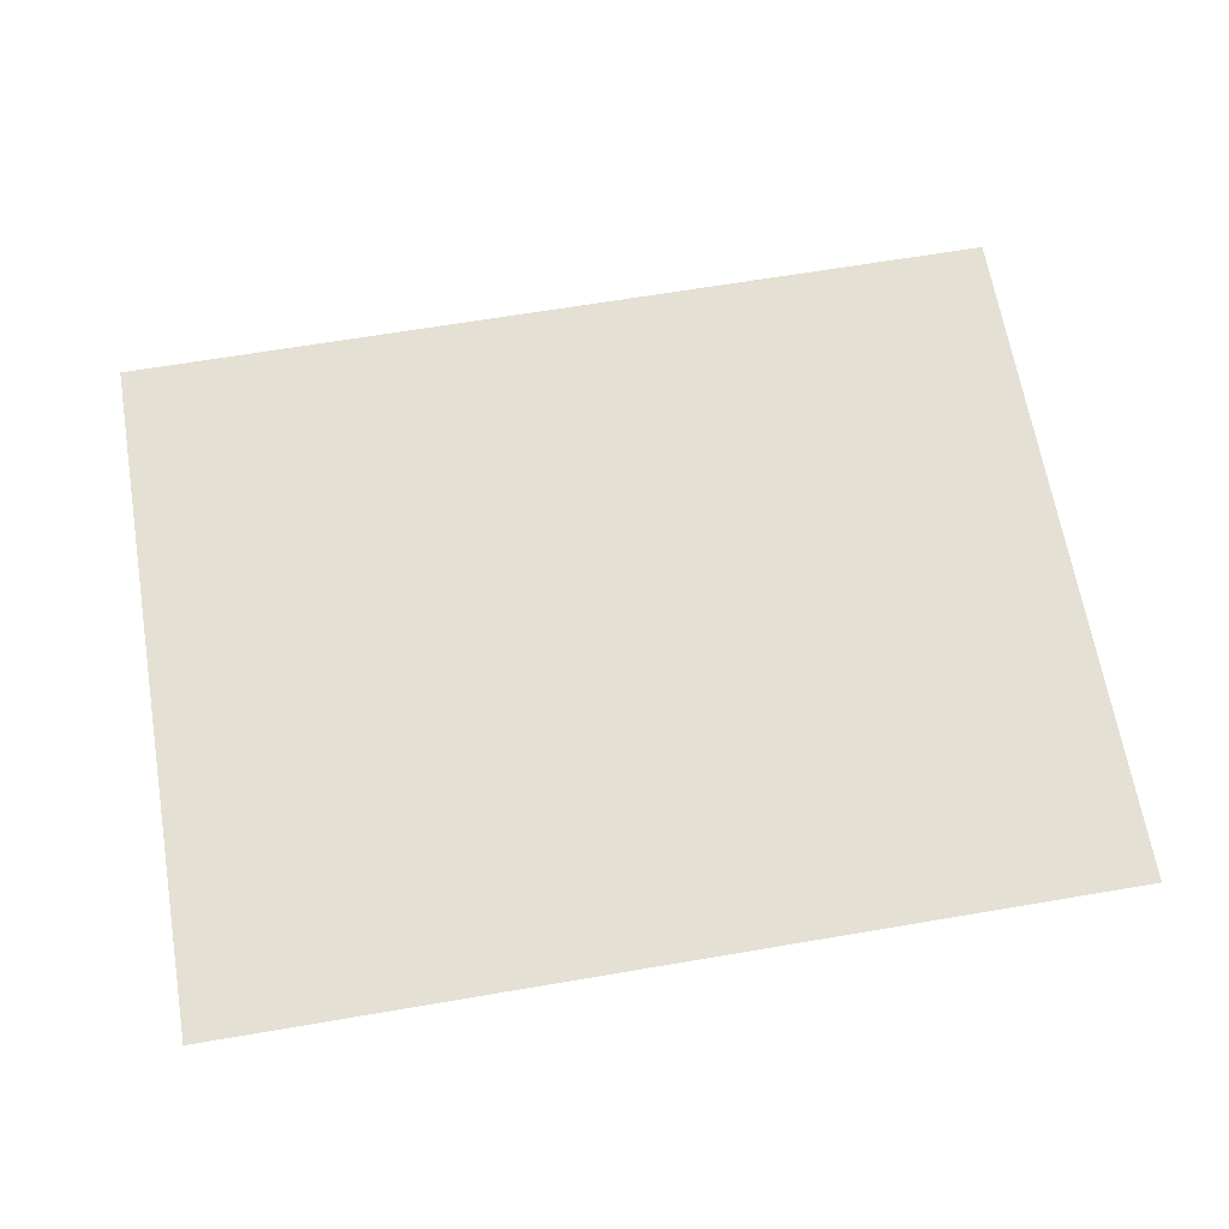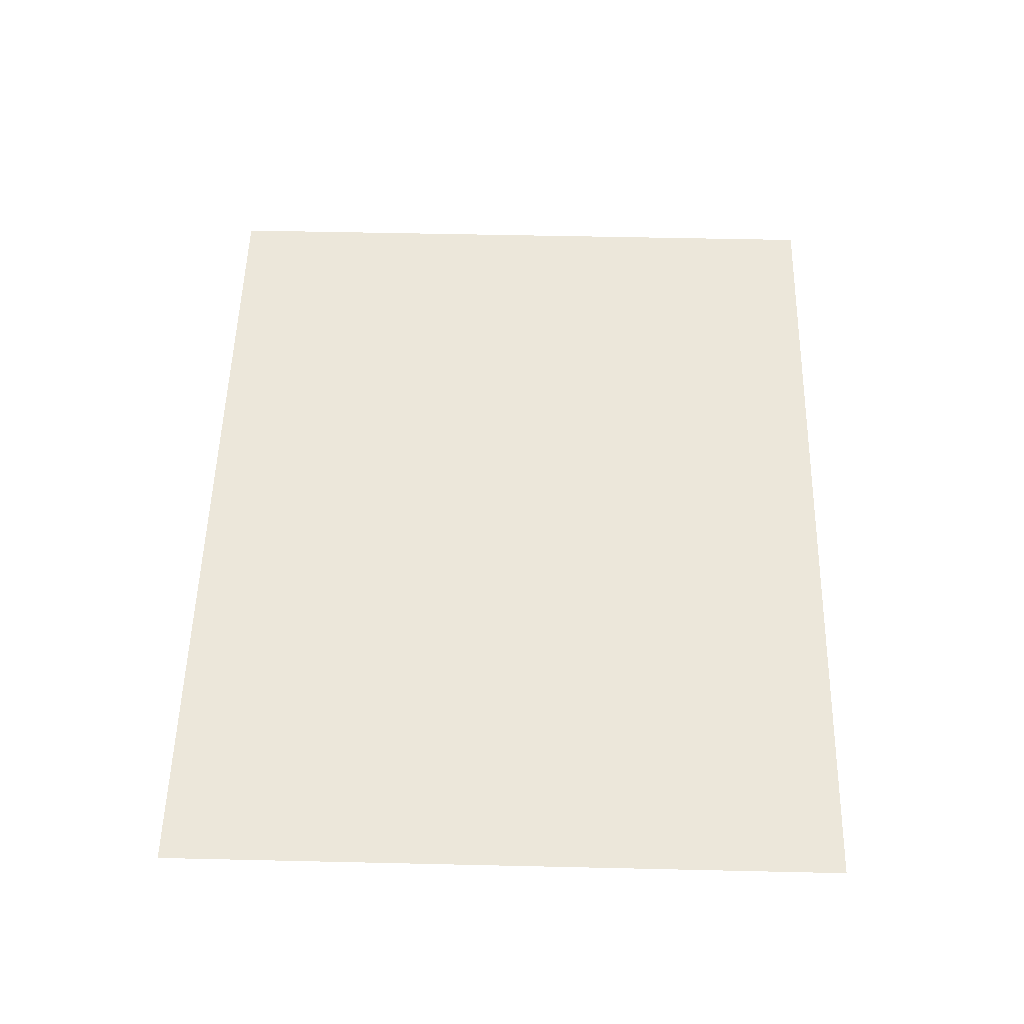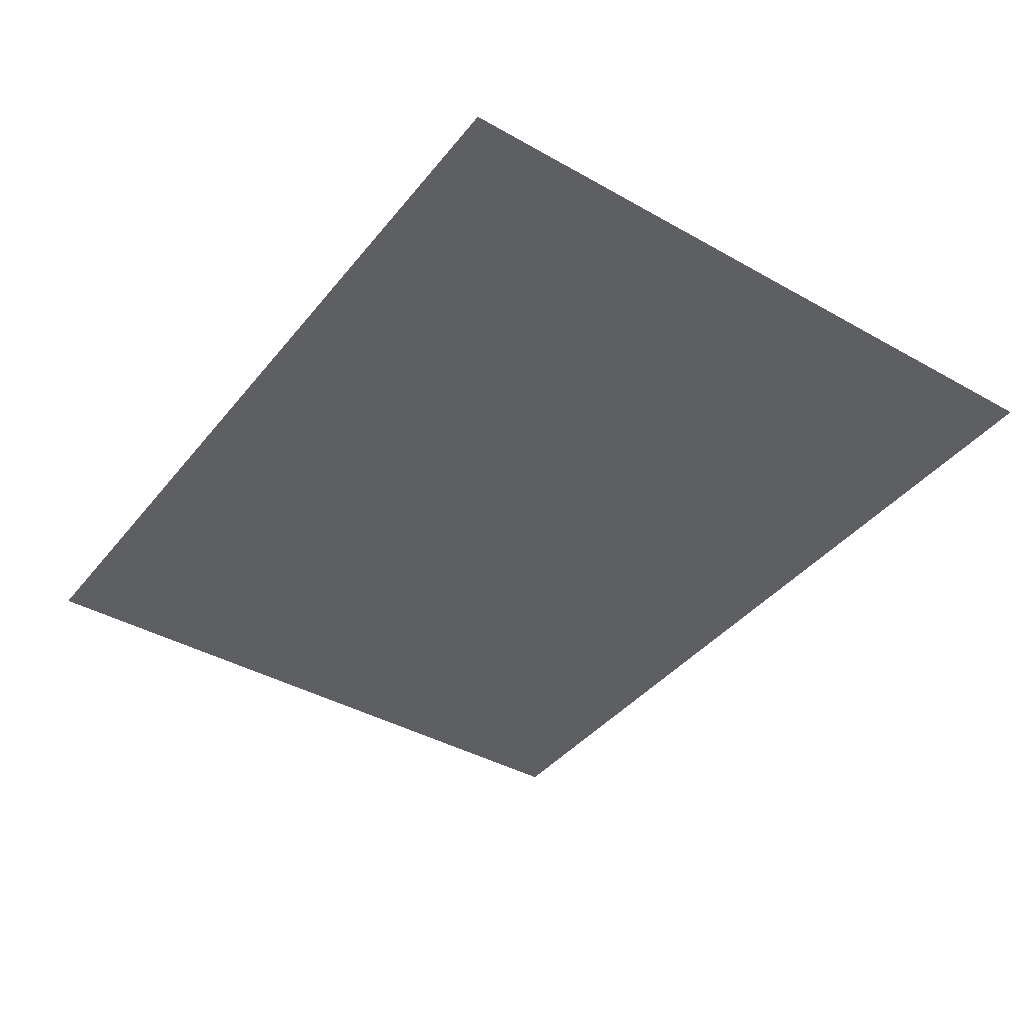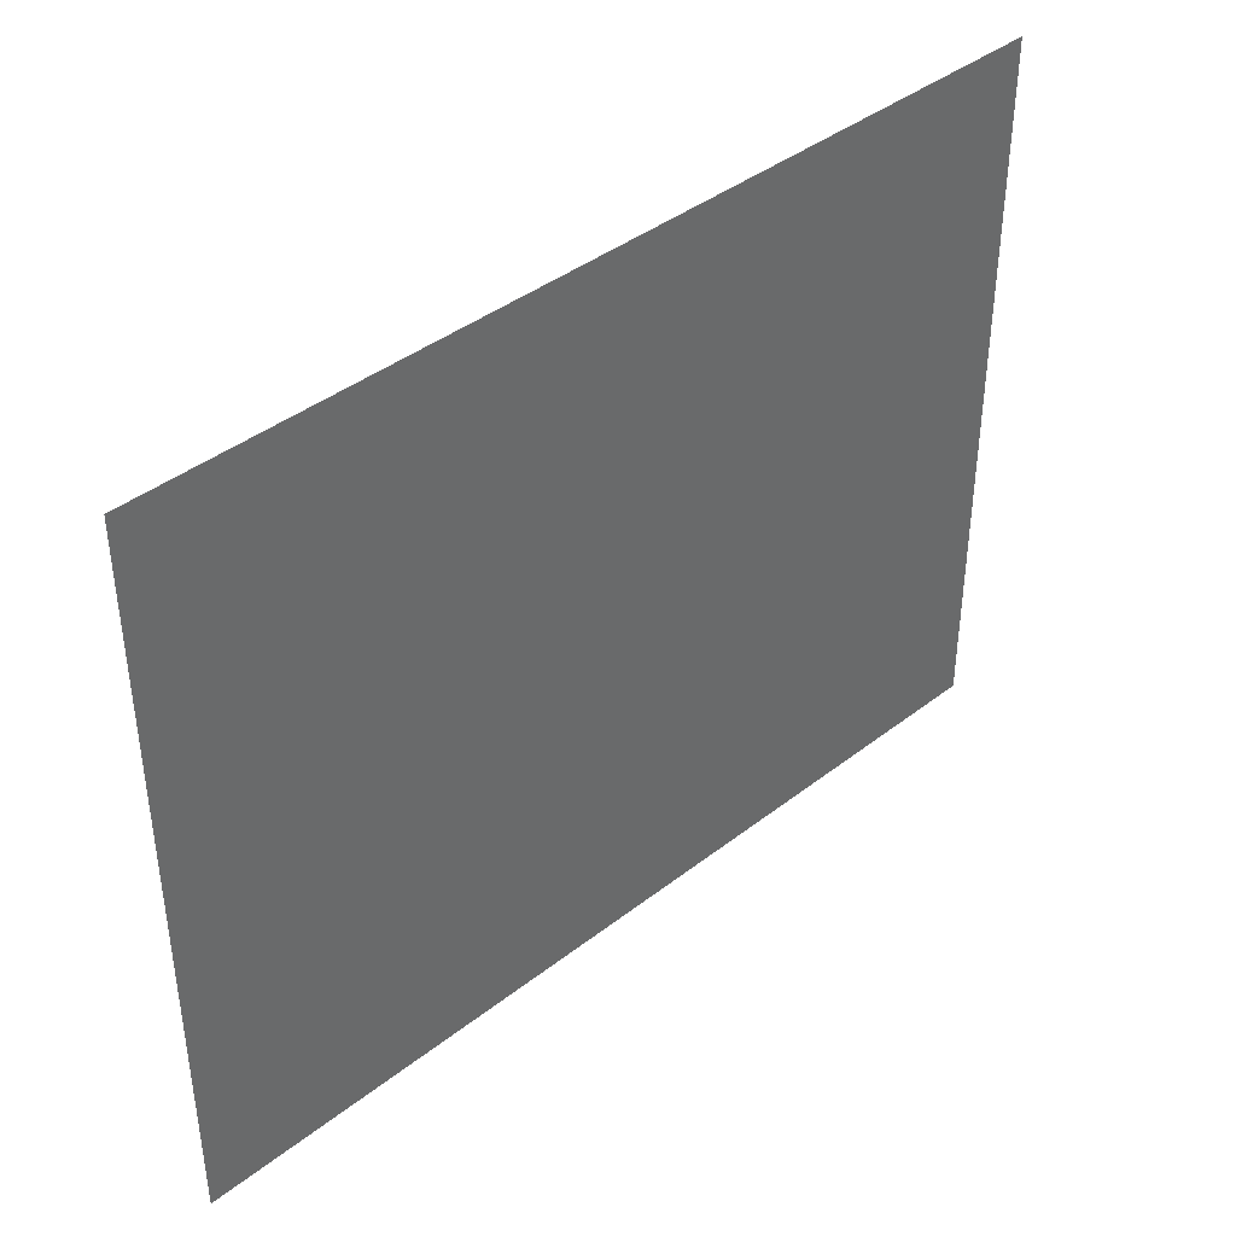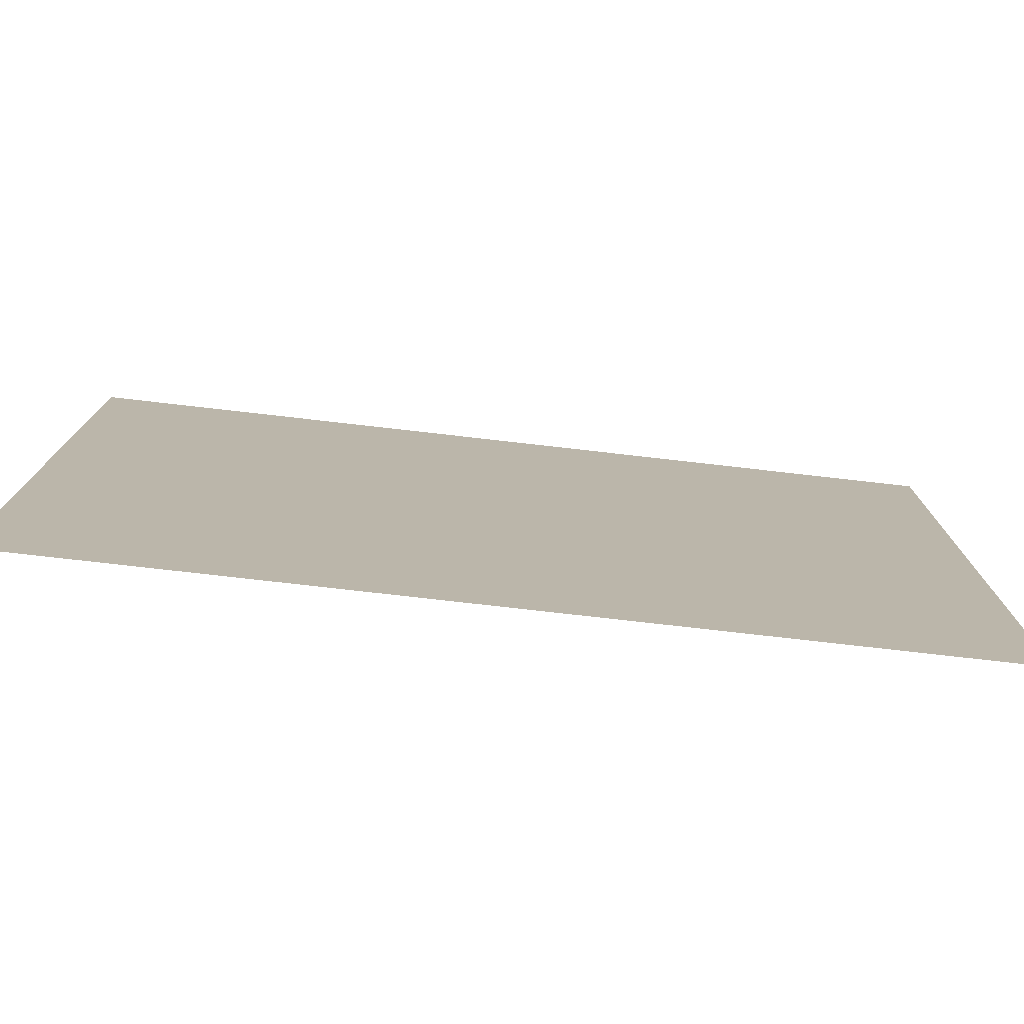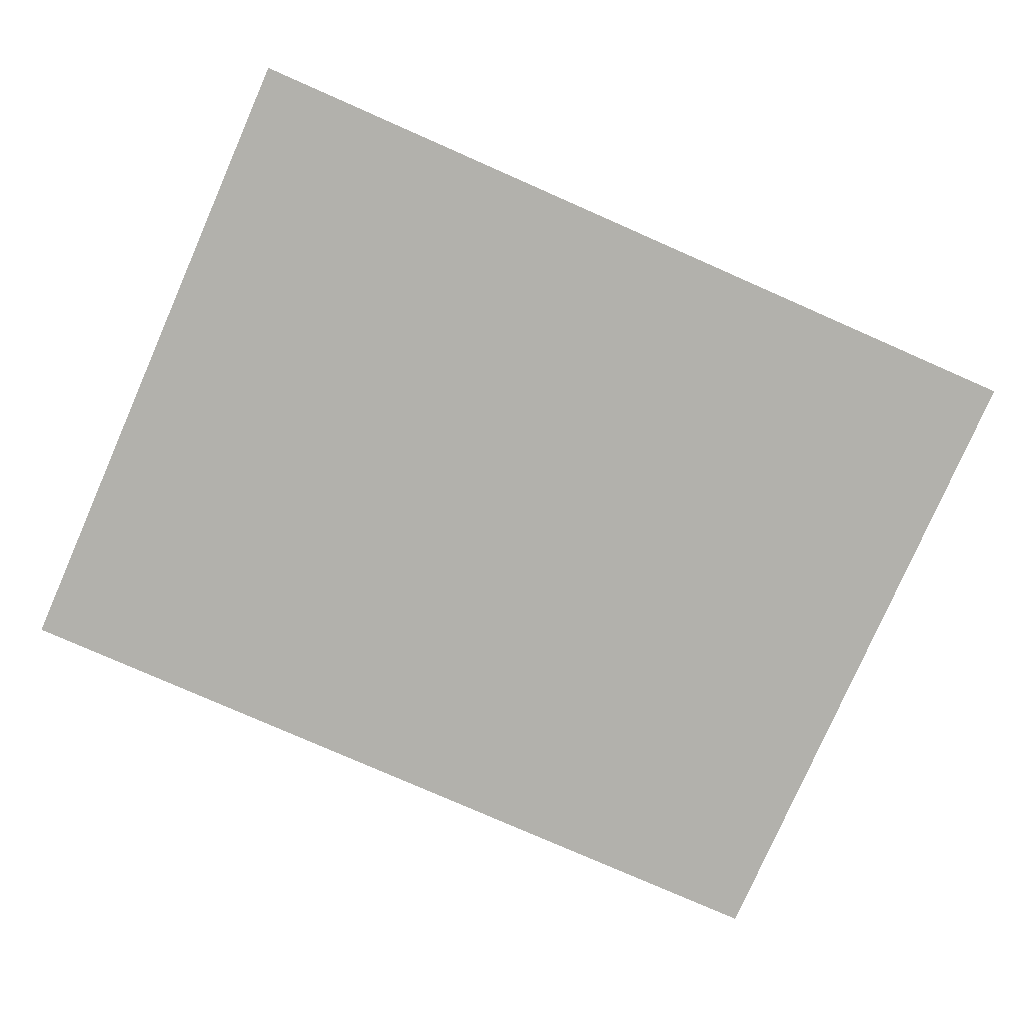
<metadata>
{"format":"obj","ext":"obj","renderer":"f3d","projection":"perspective","resolution":1024,"background":"white","views":[{"elev":65.4,"azim":-9.7,"up":"+Y"},{"elev":53.3,"azim":91.4,"up":"+Y"},{"elev":-40.3,"azim":-124.8,"up":"+Y"},{"elev":40.5,"azim":136.4,"up":"+Z"},{"elev":-77.1,"azim":-6.5,"up":"+Z"},{"elev":-78.9,"azim":156.3,"up":"+Y"}]}
</metadata>
<code>
g febg_factory_001_water_01
v 9.089 -4.292e-05 -7.101
v 9.089 -4.292e-05 7.101
v -9.089 -4.292e-05 7.101
v -9.089 -4.292e-05 -7.101
g febg_factory_001_water_01_0
f 3 2 1
f 4 3 1

</code>
